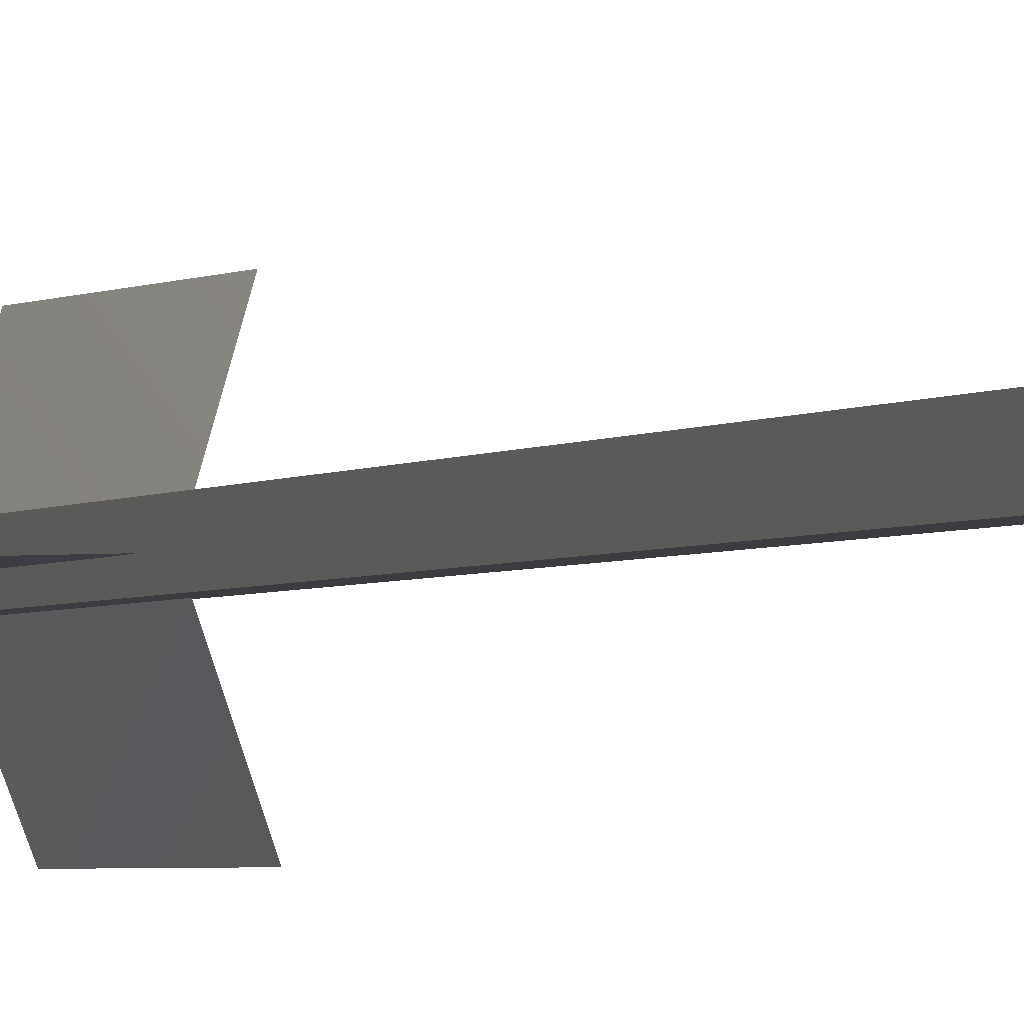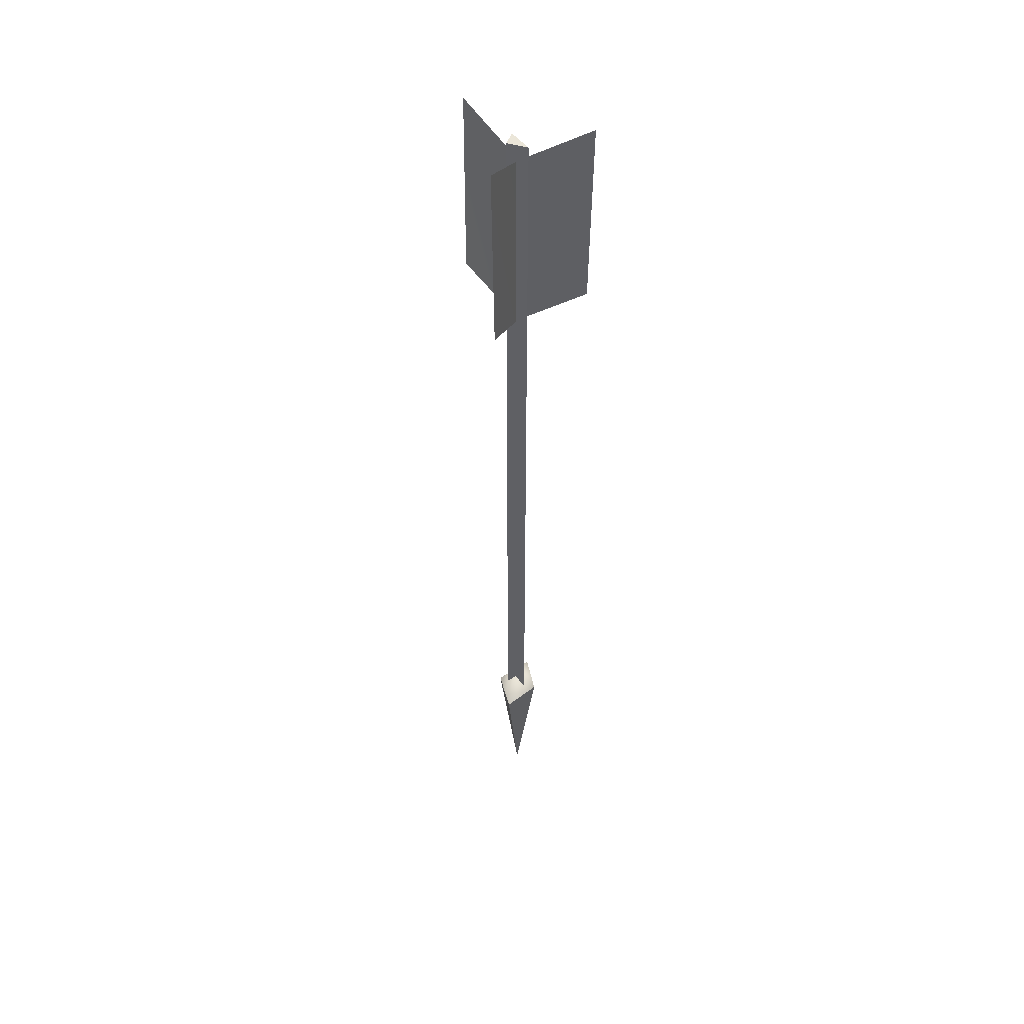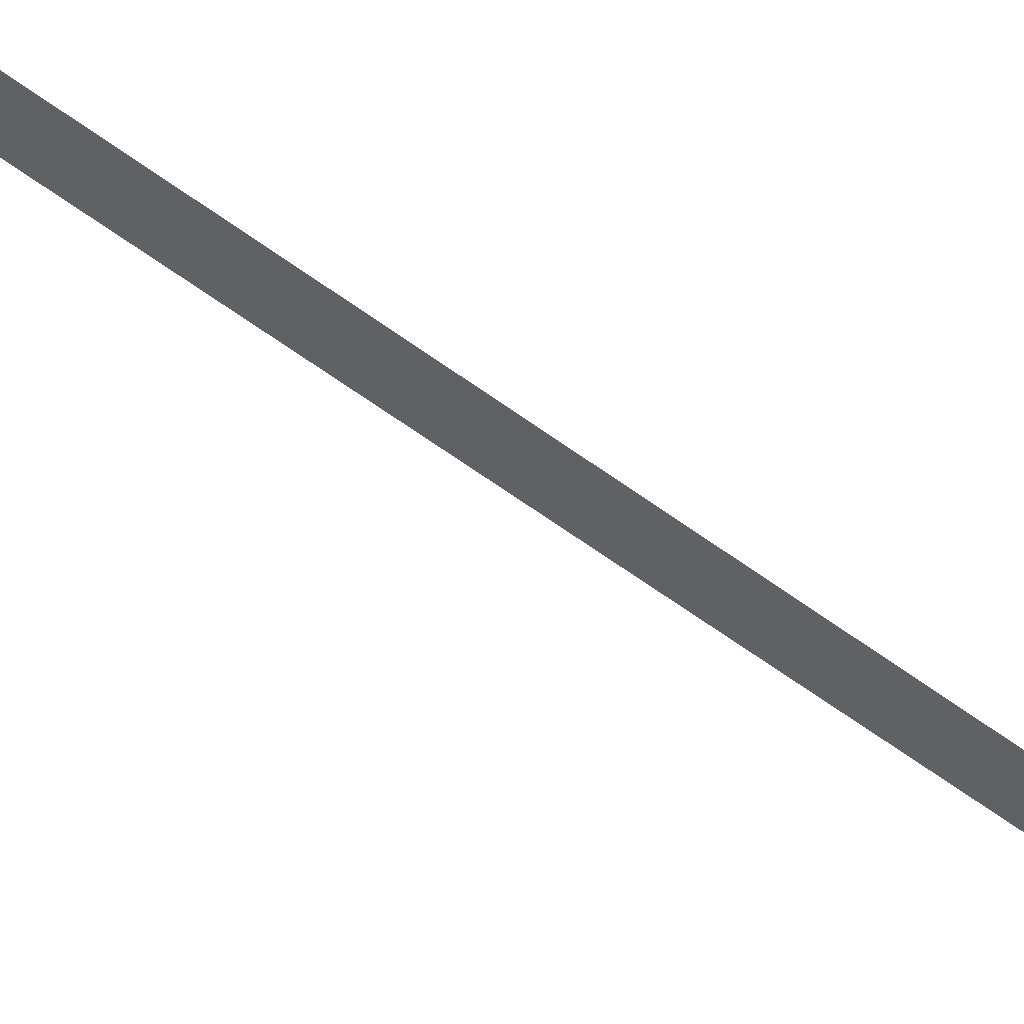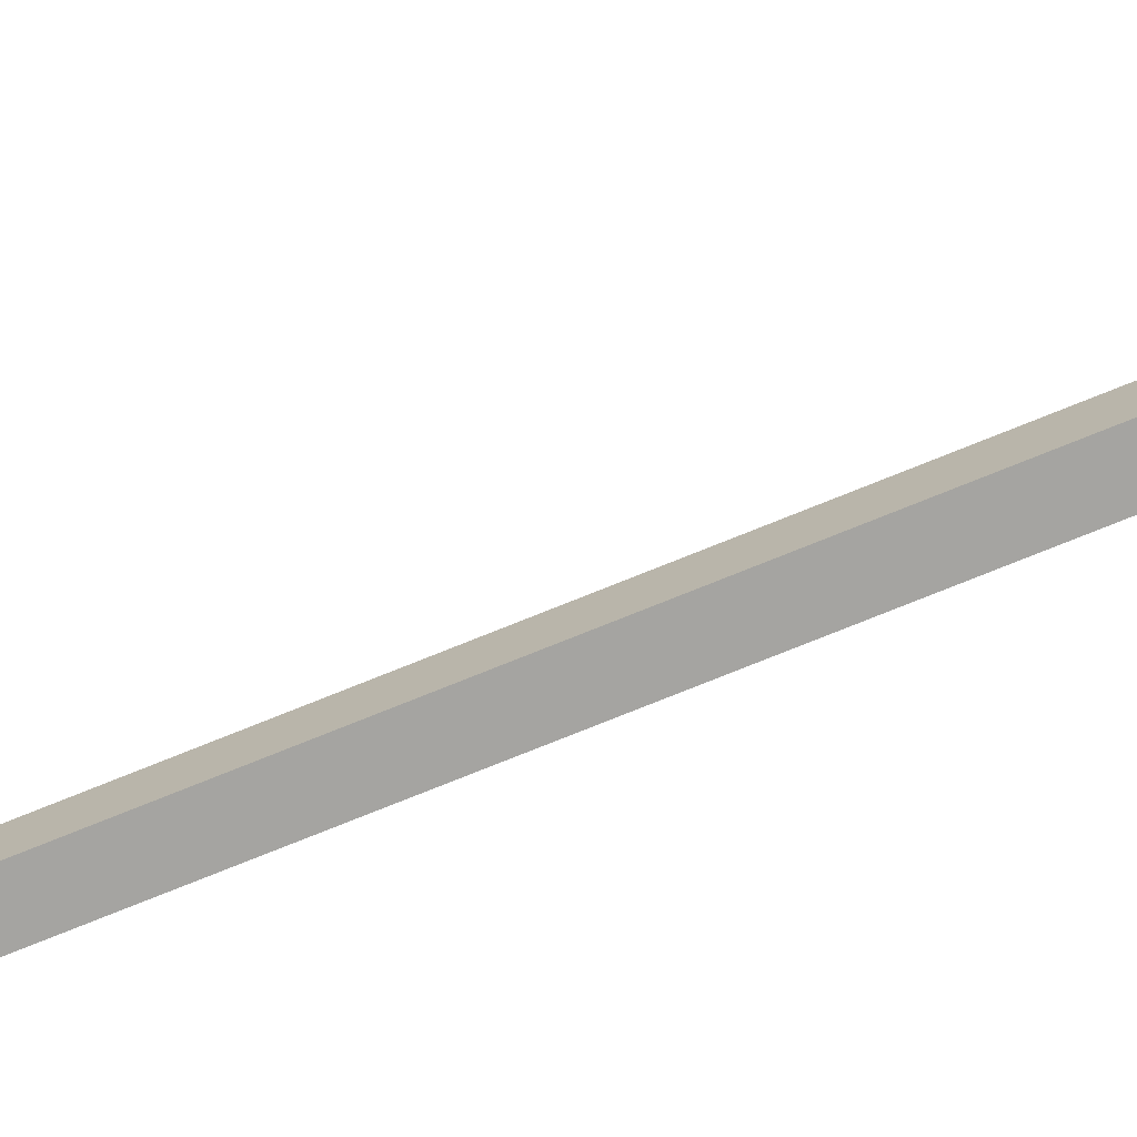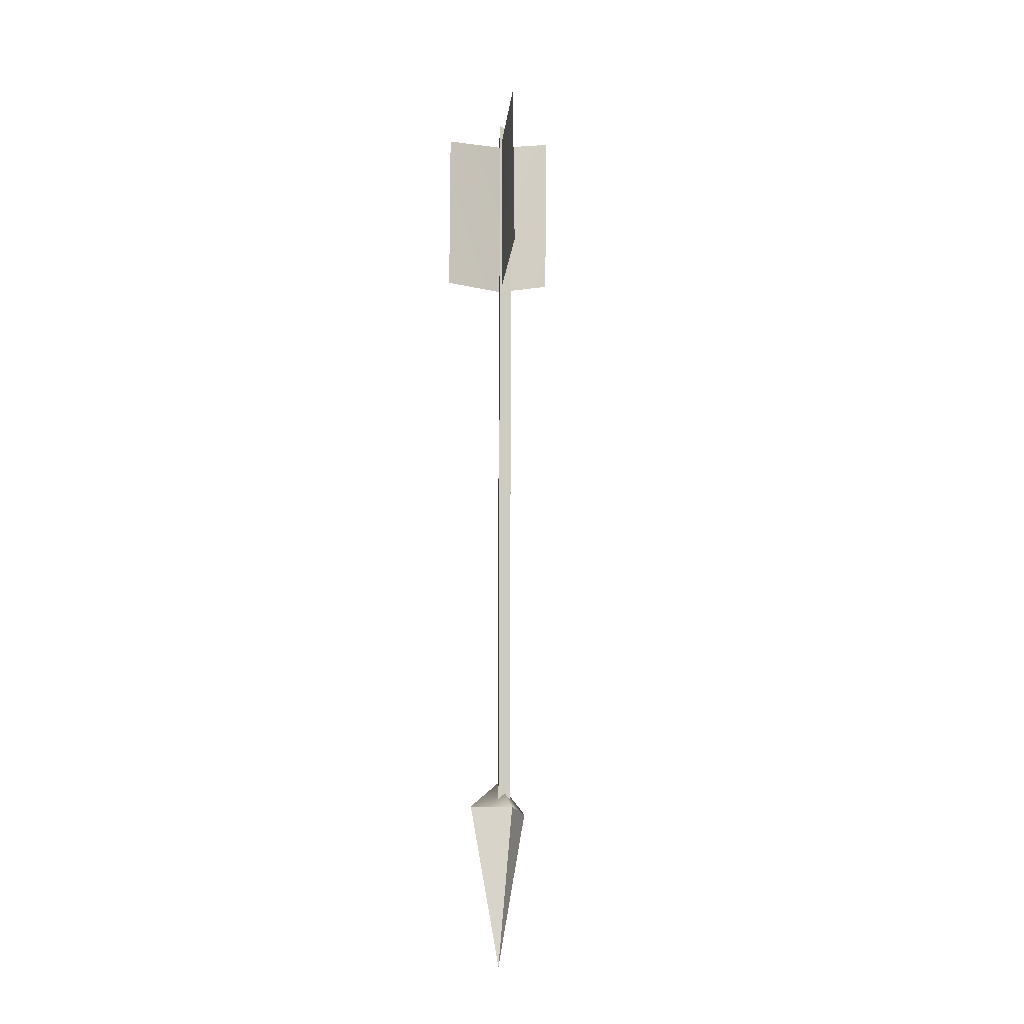
<metadata>
{"format":"obj","ext":"obj","renderer":"f3d","projection":"perspective","resolution":1024,"background":"white","views":[{"elev":-2.1,"azim":-19.0,"up":"+Z"},{"elev":47.4,"azim":-71.1,"up":"+Y"},{"elev":-47.4,"azim":48.2,"up":"+Z"},{"elev":-73.4,"azim":-67.8,"up":"+Z"},{"elev":-20.4,"azim":141.0,"up":"+Y"}]}
</metadata>
<code>
o
v -0.01073 -0.4337 0.01272
v -0.009752 -0.2945 0.03192
v -0.04143 -0.2945 0.01329
v -0.017 -0.2939 0.02251
v -0.017 -0.2939 0.003644
v -0.003021 -0.2939 0.003644
v -0.003021 0.4261 0.003644
v -0.017 0.4261 0.003644
v -0.017 0.4261 0.02251
v 0.02135 -0.2945 0.0132
v -0.01073 -0.2684 0.01272
v -0.009752 -0.2945 0.03192
v -0.009996 -0.2945 -0.007524
v 0.02135 -0.2945 0.0132
v -0.04143 -0.2945 0.01329
v -0.009996 -0.2945 -0.007524
v -0.009752 -0.2945 0.03192
v -0.04143 -0.2945 0.01329
v -0.01073 -0.4337 0.01272
v 0.02135 -0.2945 0.0132
v -0.009752 -0.2945 0.03192
v -0.01073 -0.4337 0.01272
v -0.009996 -0.2945 -0.007524
v 0.02135 -0.2945 0.0132
v -0.01073 -0.4337 0.01272
v -0.04143 -0.2945 0.01329
v -0.009996 -0.2945 -0.007524
v -0.01014 0.4069 0.01201
v -0.01014 0.2363 0.01201
v 0.02094 0.4337 -0.04687
v 0.01867 0.2617 -0.04687
v -0.01014 0.4069 0.01201
v -0.01014 0.2363 0.01201
v 0.01304 0.4337 0.0693
v 0.01381 0.2617 0.06717
v -0.017 -0.2939 0.02251
v -0.003021 -0.2939 0.003644
v -0.003021 0.4261 0.003644
v -0.017 0.4261 0.02251
v -0.003021 -0.2939 0.003644
v -0.017 -0.2939 0.003644
v -0.017 0.4261 0.003644
v -0.003021 0.4261 0.003644
v -0.017 0.4261 0.02251
v -0.017 0.4261 0.003644
v -0.017 -0.2939 0.003644
v -0.017 -0.2939 0.02251
v -0.01014 0.4069 0.01201
v -0.01014 0.2363 0.01201
v -0.07138 0.4337 0.009544
v -0.06956 0.2617 0.01089
g Geoset0
f 1 2 3
f 4 5 6
f 7 8 9
f 10 11 12
f 13 11 14
f 15 11 16
f 17 11 18
f 19 20 21
f 22 23 24
f 25 26 27
f 28 29 30
f 31 30 29
f 32 33 34
f 35 34 33
f 36 37 38
f 38 39 36
f 40 41 42
f 42 43 40
f 44 45 46
f 46 47 44
f 48 49 50
f 51 50 49

</code>
